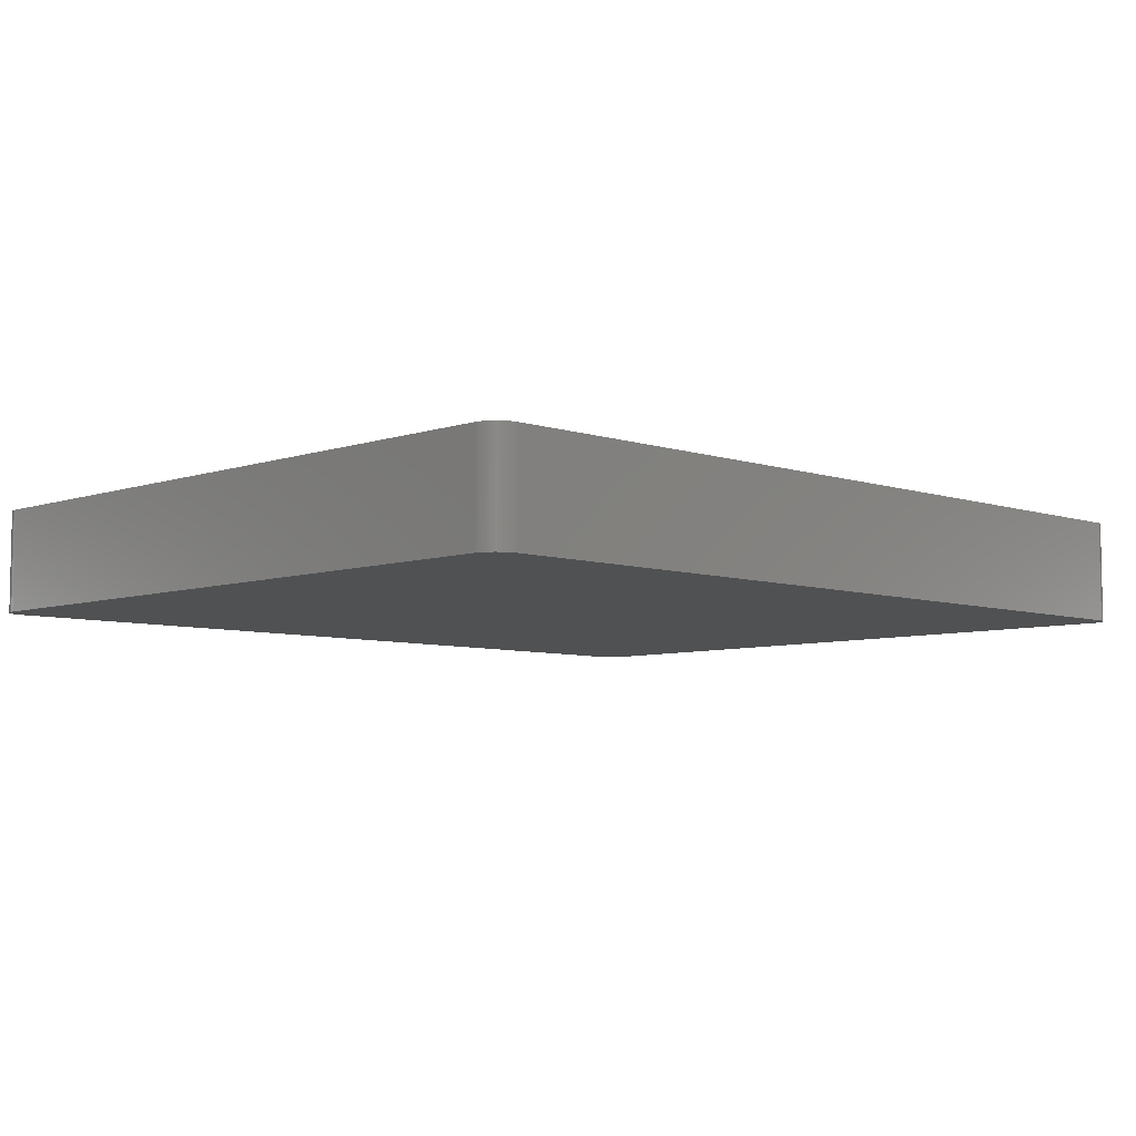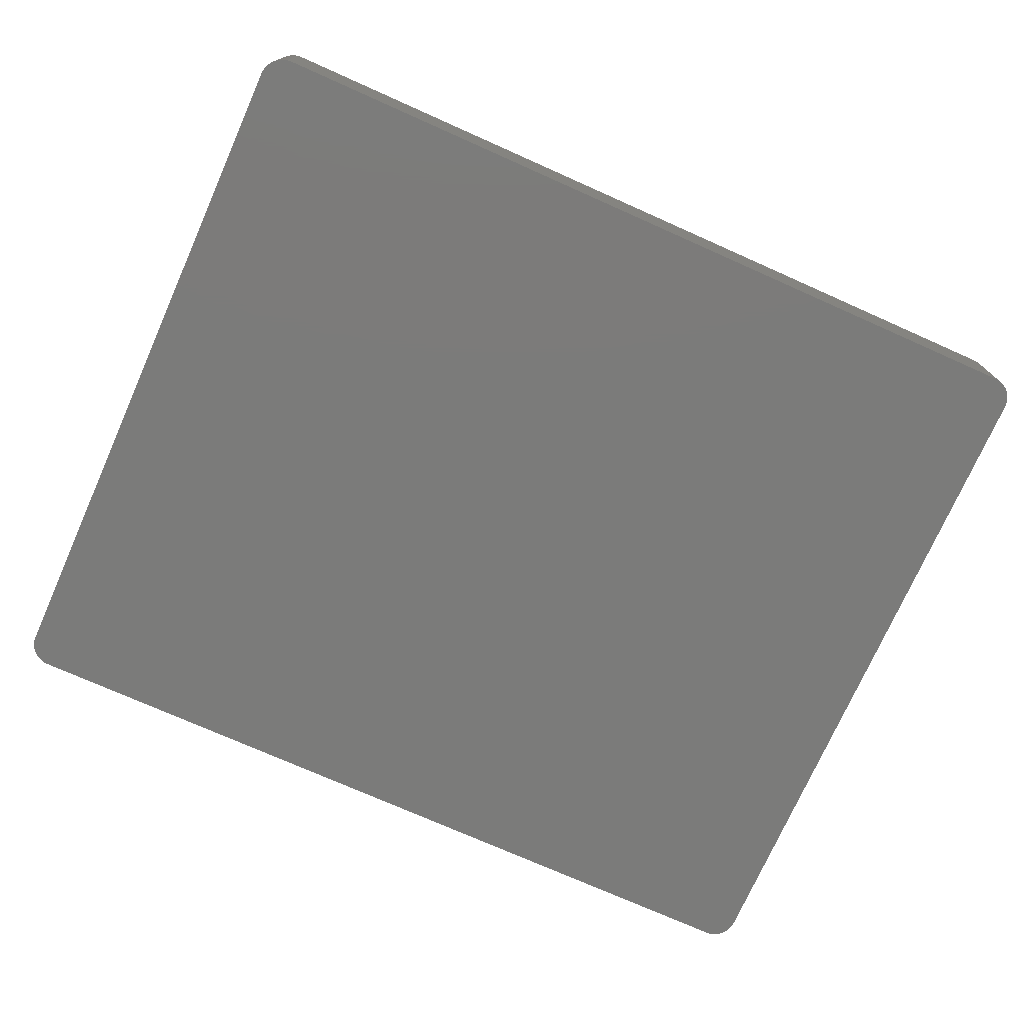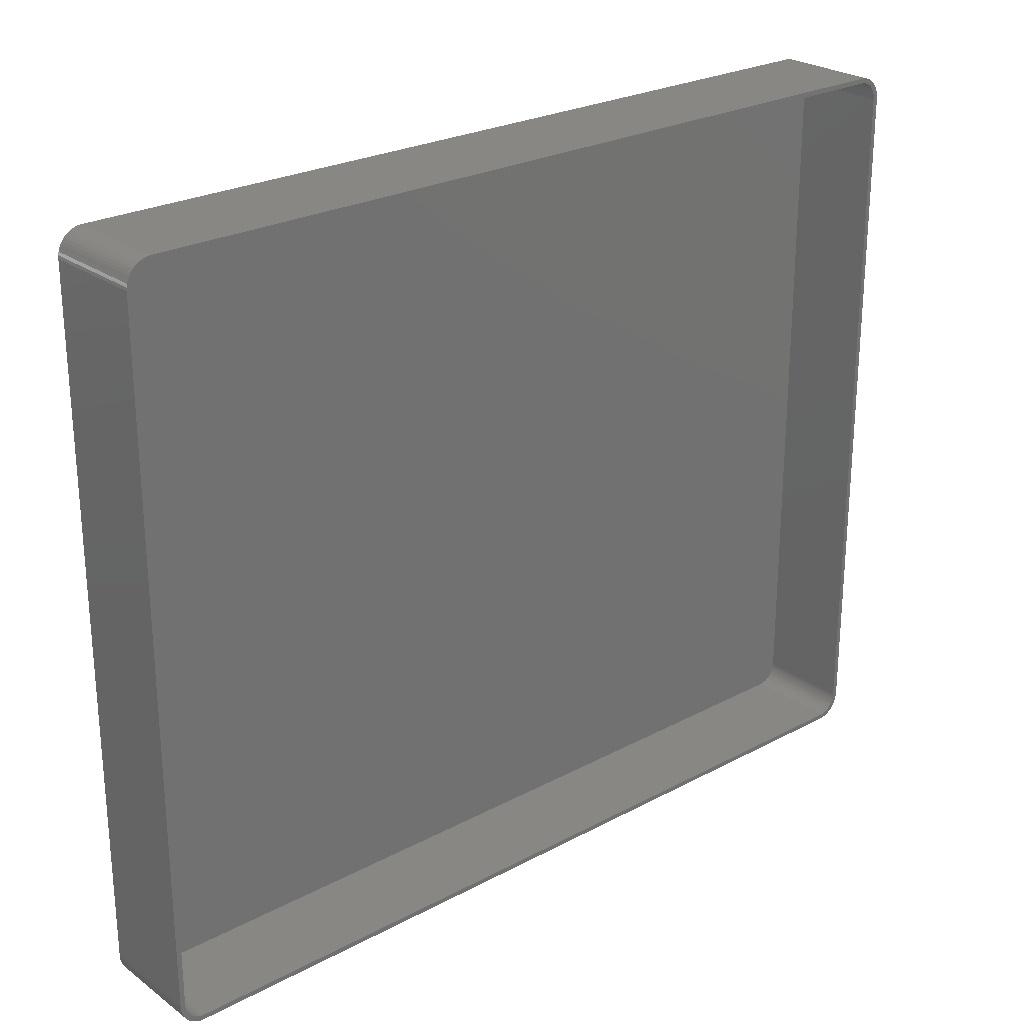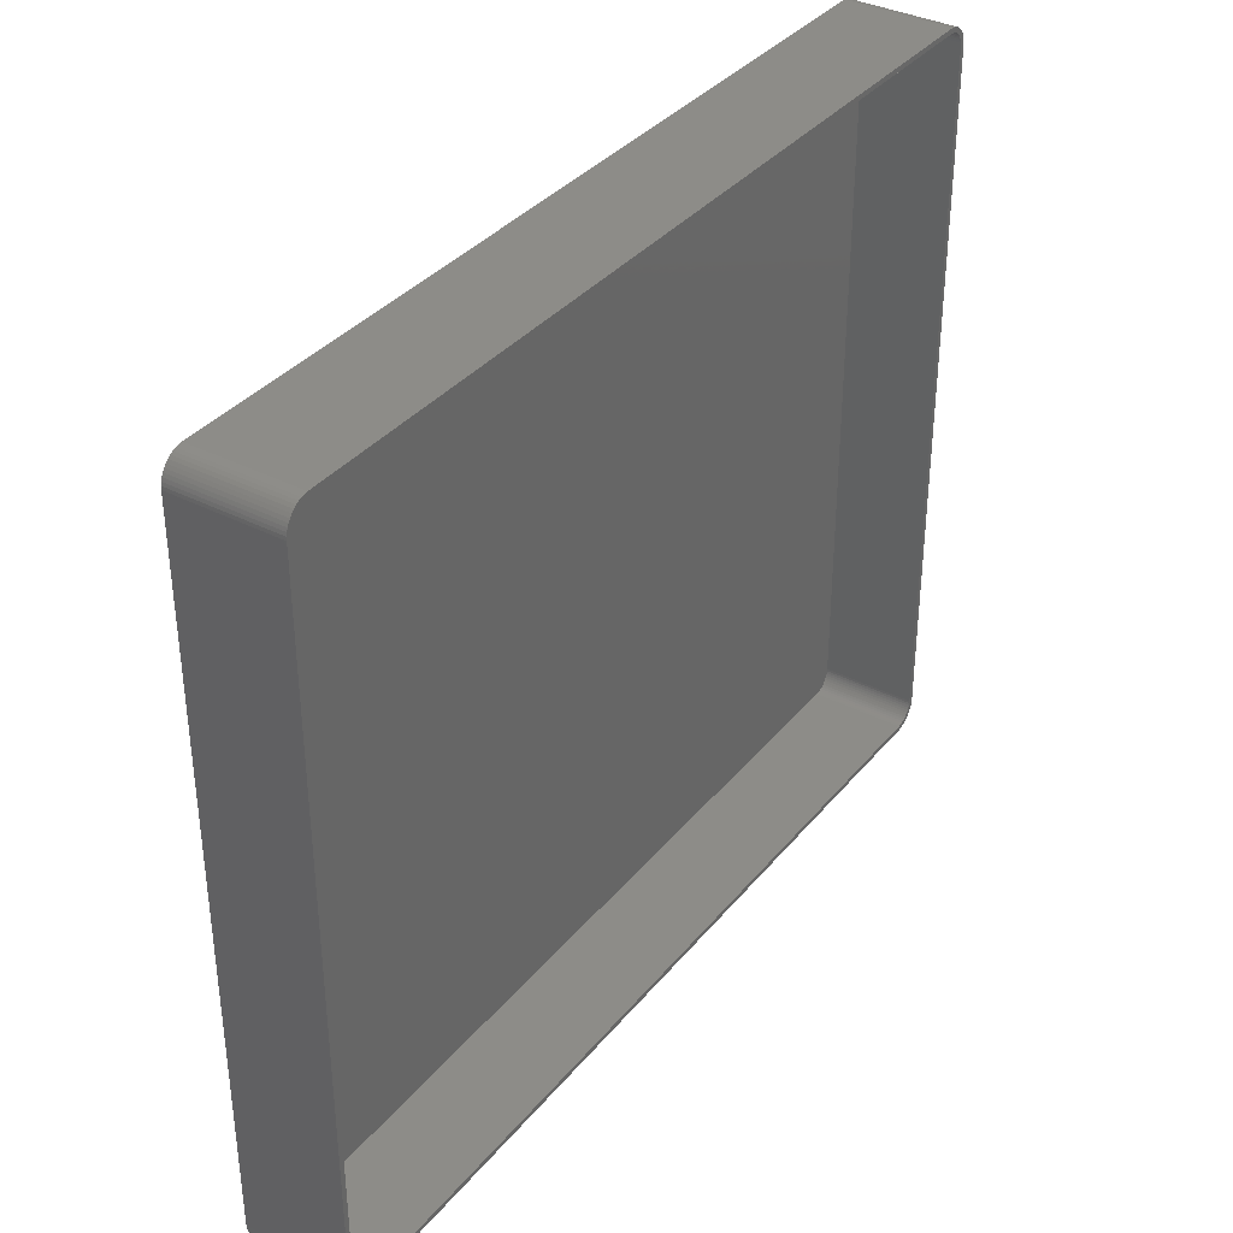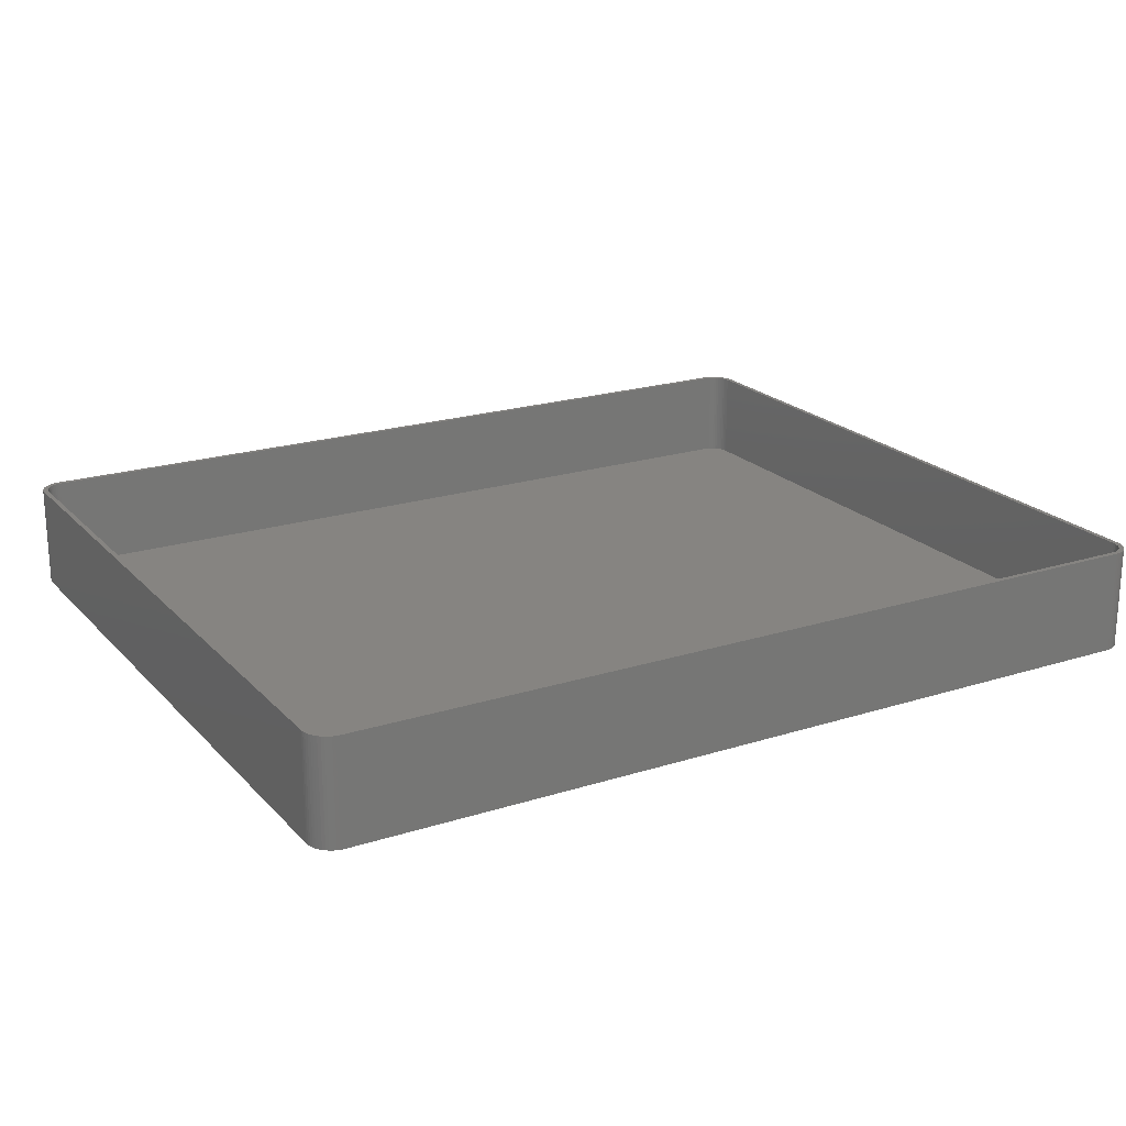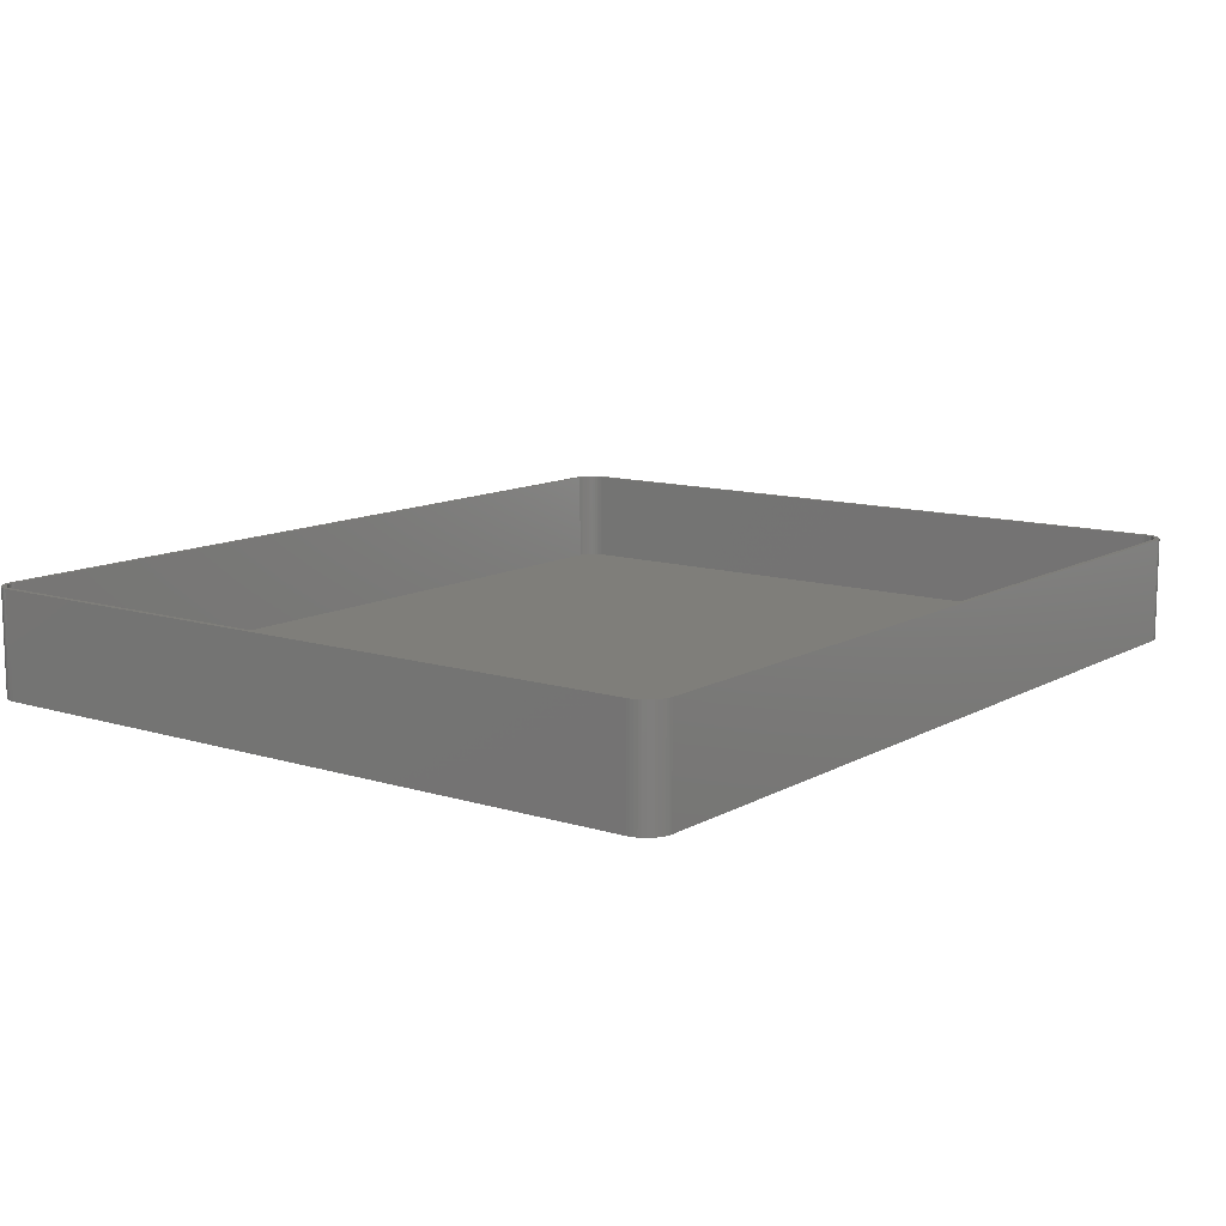
<metadata>
{"format":"stl","ext":"stl","renderer":"f3d","projection":"perspective","resolution":1024,"background":"white","views":[{"elev":-6.5,"azim":-44.6,"up":"+Z"},{"elev":-74.3,"azim":156.0,"up":"+Z"},{"elev":25.1,"azim":-40.8,"up":"+Y"},{"elev":35.9,"azim":-56.0,"up":"+Y"},{"elev":20.7,"azim":150.1,"up":"+Z"},{"elev":11.5,"azim":126.9,"up":"+Z"}]}
</metadata>
<code>
# stl→obj: 208 verts, 412 faces
v 89 70 21
v 90 70 21
v 89.96 70.63 21
v 90 -70 21
v 88.97 70.5 21
v 89.84 71.24 21
v 89 -70 21
v 88.87 70.99 21
v 89.65 71.84 21
v 89.96 -70.63 21
v 88.72 71.47 21
v 89.38 72.41 21
v 88.97 -70.5 21
v 88.51 71.93 21
v 89.05 72.94 21
v 89.84 -71.24 21
v 88.87 -70.99 21
v 88.24 72.35 21
v 88.64 73.42 21
v 87.92 72.74 21
v 88.19 73.85 21
v 87.55 73.08 21
v 87.68 74.22 21
v 87.14 73.38 21
v 87.13 74.52 21
v 86.7 73.62 21
v 86.55 74.76 21
v 86.24 73.8 21
v 85.94 74.91 21
v 85.75 73.93 21
v 85.31 74.99 21
v 85.25 73.99 21
v -85.25 73.99 21
v -85.31 74.99 21
v -85.75 73.93 21
v -85.94 74.91 21
v -86.24 73.8 21
v -86.55 74.76 21
v -86.7 73.62 21
v -87.13 74.52 21
v -87.14 73.38 21
v -87.68 74.22 21
v -87.55 73.08 21
v -88.19 73.85 21
v -87.92 72.74 21
v -88.64 73.42 21
v -88.24 72.35 21
v -89.05 72.94 21
v -88.51 71.93 21
v -89.38 72.41 21
v -88.72 71.47 21
v -89.84 71.24 21
v -88.87 70.99 21
v -89.65 71.84 21
v 89.65 -71.84 21
v 88.72 -71.47 21
v 89.38 -72.41 21
v 88.51 -71.93 21
v 89.05 -72.94 21
v 88.24 -72.35 21
v 88.64 -73.42 21
v 87.92 -72.74 21
v 88.19 -73.85 21
v 87.55 -73.08 21
v 87.68 -74.22 21
v 87.14 -73.38 21
v 87.13 -74.52 21
v 86.7 -73.62 21
v 86.55 -74.76 21
v 86.24 -73.8 21
v 85.94 -74.91 21
v 85.75 -73.93 21
v 85.31 -74.99 21
v 85.25 -73.99 21
v -85.25 -73.99 21
v -85.31 -74.99 21
v -85.75 -73.93 21
v -85.94 -74.91 21
v -86.24 -73.8 21
v -86.55 -74.76 21
v -86.7 -73.62 21
v -87.13 -74.52 21
v -87.14 -73.38 21
v -87.68 -74.22 21
v -87.55 -73.08 21
v -88.19 -73.85 21
v -87.92 -72.74 21
v -88.64 -73.42 21
v -88.24 -72.35 21
v -89.05 -72.94 21
v -88.51 -71.93 21
v -89.38 -72.41 21
v -88.72 -71.47 21
v -89.65 -71.84 21
v -88.87 -70.99 21
v -89.84 -71.24 21
v -88.97 -70.5 21
v -89.96 -70.63 21
v -89 -70 21
v -89 70 21
v -90 70 21
v -88.97 70.5 21
v -90 -70 21
v -89.96 70.63 21
v 85.31 74.99 0
v -85.31 74.99 0
v -85.94 74.91 0
v -85.31 -74.99 0
v 85.31 -74.99 0
v 85.94 74.91 0
v 89.96 70.63 0
v 90 70 0
v 90 -70 0
v -88.64 -73.42 0
v -88.19 -73.85 0
v -86.55 74.76 0
v -87.13 74.52 0
v 89.65 71.84 0
v 89.84 71.24 0
v -88.19 73.85 0
v -88.64 73.42 0
v -90 -70 0
v -90 70 0
v -89.96 70.63 0
v -89.84 71.24 0
v -89.65 71.84 0
v 88.64 73.42 0
v 89.05 72.94 0
v 89.05 -72.94 0
v 88.64 -73.42 0
v 89.84 -71.24 0
v 89.65 -71.84 0
v -85.94 -74.91 0
v 86.55 74.76 0
v 87.13 74.52 0
v 89.38 72.41 0
v 88.19 73.85 0
v 89.96 -70.63 0
v 87.13 -74.52 0
v 87.68 -74.22 0
v 88.19 -73.85 0
v -87.13 -74.52 0
v -86.55 -74.76 0
v -89.05 -72.94 0
v -89.65 -71.84 0
v -89.84 -71.24 0
v 89.38 -72.41 0
v 86.55 -74.76 0
v 87.68 74.22 0
v 85.94 -74.91 0
v -87.68 -74.22 0
v -87.68 74.22 0
v -89.38 -72.41 0
v -89.05 72.94 0
v -89.38 72.41 0
v -89.96 -70.63 0
v -85.25 73.99 2
v 85.25 73.99 2
v -87.14 -73.38 2
v -87.55 -73.08 2
v 85.25 -73.99 2
v -85.25 -73.99 2
v -89 -70 2
v -88.97 -70.5 2
v 89 -70 2
v 89 70 2
v 87.55 73.08 2
v 87.92 72.74 2
v -85.75 -73.93 2
v -86.24 -73.8 2
v -89 70 2
v -88.72 -71.47 2
v -88.51 -71.93 2
v 85.75 73.93 2
v 88.72 -71.47 2
v 88.87 -70.99 2
v -86.7 -73.62 2
v -88.24 -72.35 2
v -87.92 -72.74 2
v -87.92 72.74 2
v -87.55 73.08 2
v -87.14 73.38 2
v -86.7 73.62 2
v 87.14 -73.38 2
v 86.7 -73.62 2
v 86.7 73.62 2
v 87.14 73.38 2
v 86.24 73.8 2
v 88.87 70.99 2
v 88.72 71.47 2
v 87.92 -72.74 2
v 88.24 -72.35 2
v 88.51 -71.93 2
v -88.87 -70.99 2
v -88.51 71.93 2
v -88.72 71.47 2
v -88.87 70.99 2
v -88.24 72.35 2
v -86.24 73.8 2
v -85.75 73.93 2
v 86.24 -73.8 2
v 88.97 70.5 2
v 88.97 -70.5 2
v 87.55 -73.08 2
v 88.51 71.93 2
v 88.24 72.35 2
v 85.75 -73.93 2
v -88.97 70.5 2
f 1 2 3
f 2 1 4
f 5 3 6
f 7 4 1
f 8 6 9
f 4 7 10
f 11 9 12
f 13 10 7
f 14 12 15
f 10 13 16
f 17 16 13
f 3 5 1
f 6 8 5
f 9 11 8
f 18 15 19
f 12 14 11
f 15 18 14
f 20 19 21
f 19 20 18
f 22 21 23
f 21 22 20
f 23 24 22
f 25 24 23
f 25 26 24
f 27 26 25
f 27 28 26
f 29 28 27
f 29 30 28
f 31 30 29
f 31 32 30
f 31 33 32
f 34 33 31
f 34 35 33
f 36 35 34
f 36 37 35
f 38 37 36
f 38 39 37
f 40 39 38
f 40 41 39
f 42 41 40
f 41 42 43
f 44 43 42
f 43 44 45
f 46 45 44
f 45 46 47
f 48 47 46
f 47 48 49
f 50 49 48
f 49 50 51
f 52 53 54
f 51 54 53
f 54 51 50
f 16 17 55
f 56 55 17
f 55 56 57
f 58 57 56
f 57 58 59
f 60 59 58
f 59 60 61
f 62 61 60
f 61 62 63
f 64 63 62
f 63 64 65
f 66 65 64
f 66 67 65
f 68 67 66
f 68 69 67
f 70 69 68
f 70 71 69
f 72 71 70
f 72 73 71
f 74 73 72
f 75 73 74
f 75 76 73
f 77 76 75
f 77 78 76
f 79 78 77
f 79 80 78
f 81 80 79
f 81 82 80
f 83 82 81
f 84 83 85
f 83 84 82
f 86 85 87
f 85 86 84
f 88 87 89
f 90 89 91
f 87 88 86
f 92 91 93
f 94 93 95
f 96 95 97
f 89 90 88
f 98 97 99
f 100 101 99
f 53 52 102
f 103 99 101
f 104 102 52
f 98 99 103
f 102 104 100
f 91 92 90
f 100 104 101
f 93 94 92
f 95 96 94
f 97 98 96
f 105 34 31
f 34 105 106
f 106 36 34
f 36 106 107
f 108 73 76
f 73 108 109
f 110 31 29
f 31 110 105
f 2 111 3
f 111 2 112
f 4 112 2
f 112 4 113
f 114 86 88
f 86 114 115
f 116 40 38
f 40 116 117
f 6 118 9
f 118 6 119
f 120 46 44
f 46 120 121
f 122 101 123
f 101 122 103
f 123 104 124
f 104 123 101
f 125 54 126
f 54 125 52
f 15 127 19
f 127 15 128
f 3 119 6
f 119 3 111
f 107 38 36
f 38 107 116
f 61 129 59
f 129 61 130
f 55 131 16
f 131 55 132
f 133 76 78
f 76 133 108
f 134 29 27
f 29 134 110
f 135 27 25
f 27 135 134
f 12 128 15
f 128 12 136
f 9 136 12
f 136 9 118
f 127 21 19
f 21 127 137
f 16 138 10
f 138 16 131
f 139 65 67
f 65 139 140
f 141 61 63
f 61 141 130
f 142 80 82
f 80 142 143
f 143 78 80
f 78 143 133
f 114 90 144
f 90 114 88
f 145 96 146
f 96 145 94
f 109 113 138
f 113 109 112
f 109 138 131
f 105 112 109
f 109 131 132
f 112 105 111
f 109 132 147
f 111 105 119
f 109 147 129
f 119 105 118
f 109 129 130
f 118 105 136
f 109 130 141
f 136 105 128
f 109 141 140
f 128 105 127
f 109 140 139
f 127 105 137
f 109 139 148
f 137 105 149
f 109 148 150
f 149 105 135
f 135 105 134
f 134 105 110
f 108 105 109
f 108 106 105
f 122 108 133
f 108 122 106
f 122 133 143
f 123 106 122
f 122 143 142
f 106 123 107
f 122 142 151
f 107 123 116
f 122 151 115
f 116 123 117
f 122 115 114
f 117 123 152
f 122 114 144
f 152 123 120
f 122 144 153
f 120 123 121
f 122 153 145
f 121 123 154
f 122 145 146
f 154 123 155
f 122 146 156
f 155 123 126
f 126 123 125
f 125 123 124
f 126 50 155
f 50 126 54
f 154 46 121
f 46 154 48
f 149 25 23
f 25 149 135
f 137 23 21
f 23 137 149
f 57 132 55
f 132 57 147
f 59 147 57
f 147 59 129
f 10 113 4
f 113 10 138
f 148 67 69
f 67 148 139
f 146 98 156
f 98 146 96
f 156 103 122
f 103 156 98
f 117 42 40
f 42 117 152
f 152 44 42
f 44 152 120
f 124 52 125
f 52 124 104
f 140 63 65
f 63 140 141
f 150 69 71
f 69 150 148
f 109 71 73
f 71 109 150
f 151 82 84
f 82 151 142
f 115 84 86
f 84 115 151
f 144 92 153
f 92 144 90
f 153 94 145
f 94 153 92
f 155 48 154
f 48 155 50
f 157 32 33
f 32 157 158
f 159 85 83
f 85 159 160
f 161 75 74
f 75 161 162
f 97 163 99
f 163 97 164
f 165 1 166
f 1 165 7
f 167 20 22
f 20 167 168
f 169 79 77
f 79 169 170
f 162 77 75
f 77 162 169
f 99 171 100
f 171 99 163
f 91 172 93
f 172 91 173
f 158 30 32
f 30 158 174
f 175 17 176
f 17 175 56
f 170 81 79
f 81 170 177
f 177 83 81
f 83 177 159
f 87 178 89
f 178 87 179
f 180 43 45
f 43 180 181
f 182 39 41
f 39 182 183
f 184 68 66
f 68 184 185
f 186 24 26
f 24 186 187
f 188 26 28
f 26 188 186
f 187 22 24
f 22 187 167
f 174 28 30
f 28 174 188
f 189 11 190
f 11 189 8
f 191 60 192
f 60 191 62
f 193 56 175
f 56 193 58
f 93 194 95
f 194 93 172
f 160 87 85
f 87 160 179
f 51 195 49
f 195 51 196
f 53 196 51
f 196 53 197
f 47 180 45
f 180 47 198
f 199 35 37
f 35 199 200
f 200 33 35
f 33 200 157
f 185 70 68
f 70 185 201
f 166 5 202
f 5 166 1
f 176 13 203
f 13 176 17
f 192 58 193
f 58 192 60
f 204 66 64
f 66 204 184
f 158 166 202
f 166 158 165
f 158 202 189
f 161 165 158
f 158 189 190
f 165 161 203
f 158 190 205
f 203 161 176
f 158 205 206
f 176 161 175
f 158 206 168
f 175 161 193
f 158 168 167
f 193 161 192
f 158 167 187
f 192 161 191
f 158 187 186
f 191 161 204
f 158 186 188
f 204 161 184
f 158 188 174
f 184 161 185
f 185 161 201
f 201 161 207
f 157 161 158
f 157 162 161
f 171 157 200
f 157 171 162
f 171 200 199
f 163 162 171
f 171 199 183
f 162 163 169
f 171 183 182
f 169 163 170
f 171 182 181
f 170 163 177
f 171 181 180
f 177 163 159
f 171 180 198
f 159 163 160
f 171 198 195
f 160 163 179
f 171 195 196
f 179 163 178
f 171 196 197
f 178 163 173
f 171 197 208
f 173 163 172
f 172 163 194
f 194 163 164
f 95 164 97
f 164 95 194
f 89 173 91
f 173 89 178
f 49 198 47
f 198 49 195
f 102 197 53
f 197 102 208
f 100 208 102
f 208 100 171
f 181 41 43
f 41 181 182
f 183 37 39
f 37 183 199
f 206 20 168
f 20 206 18
f 205 18 206
f 18 205 14
f 190 14 205
f 14 190 11
f 202 8 189
f 8 202 5
f 203 7 165
f 7 203 13
f 191 64 62
f 64 191 204
f 201 72 70
f 72 201 207
f 207 74 72
f 74 207 161

</code>
